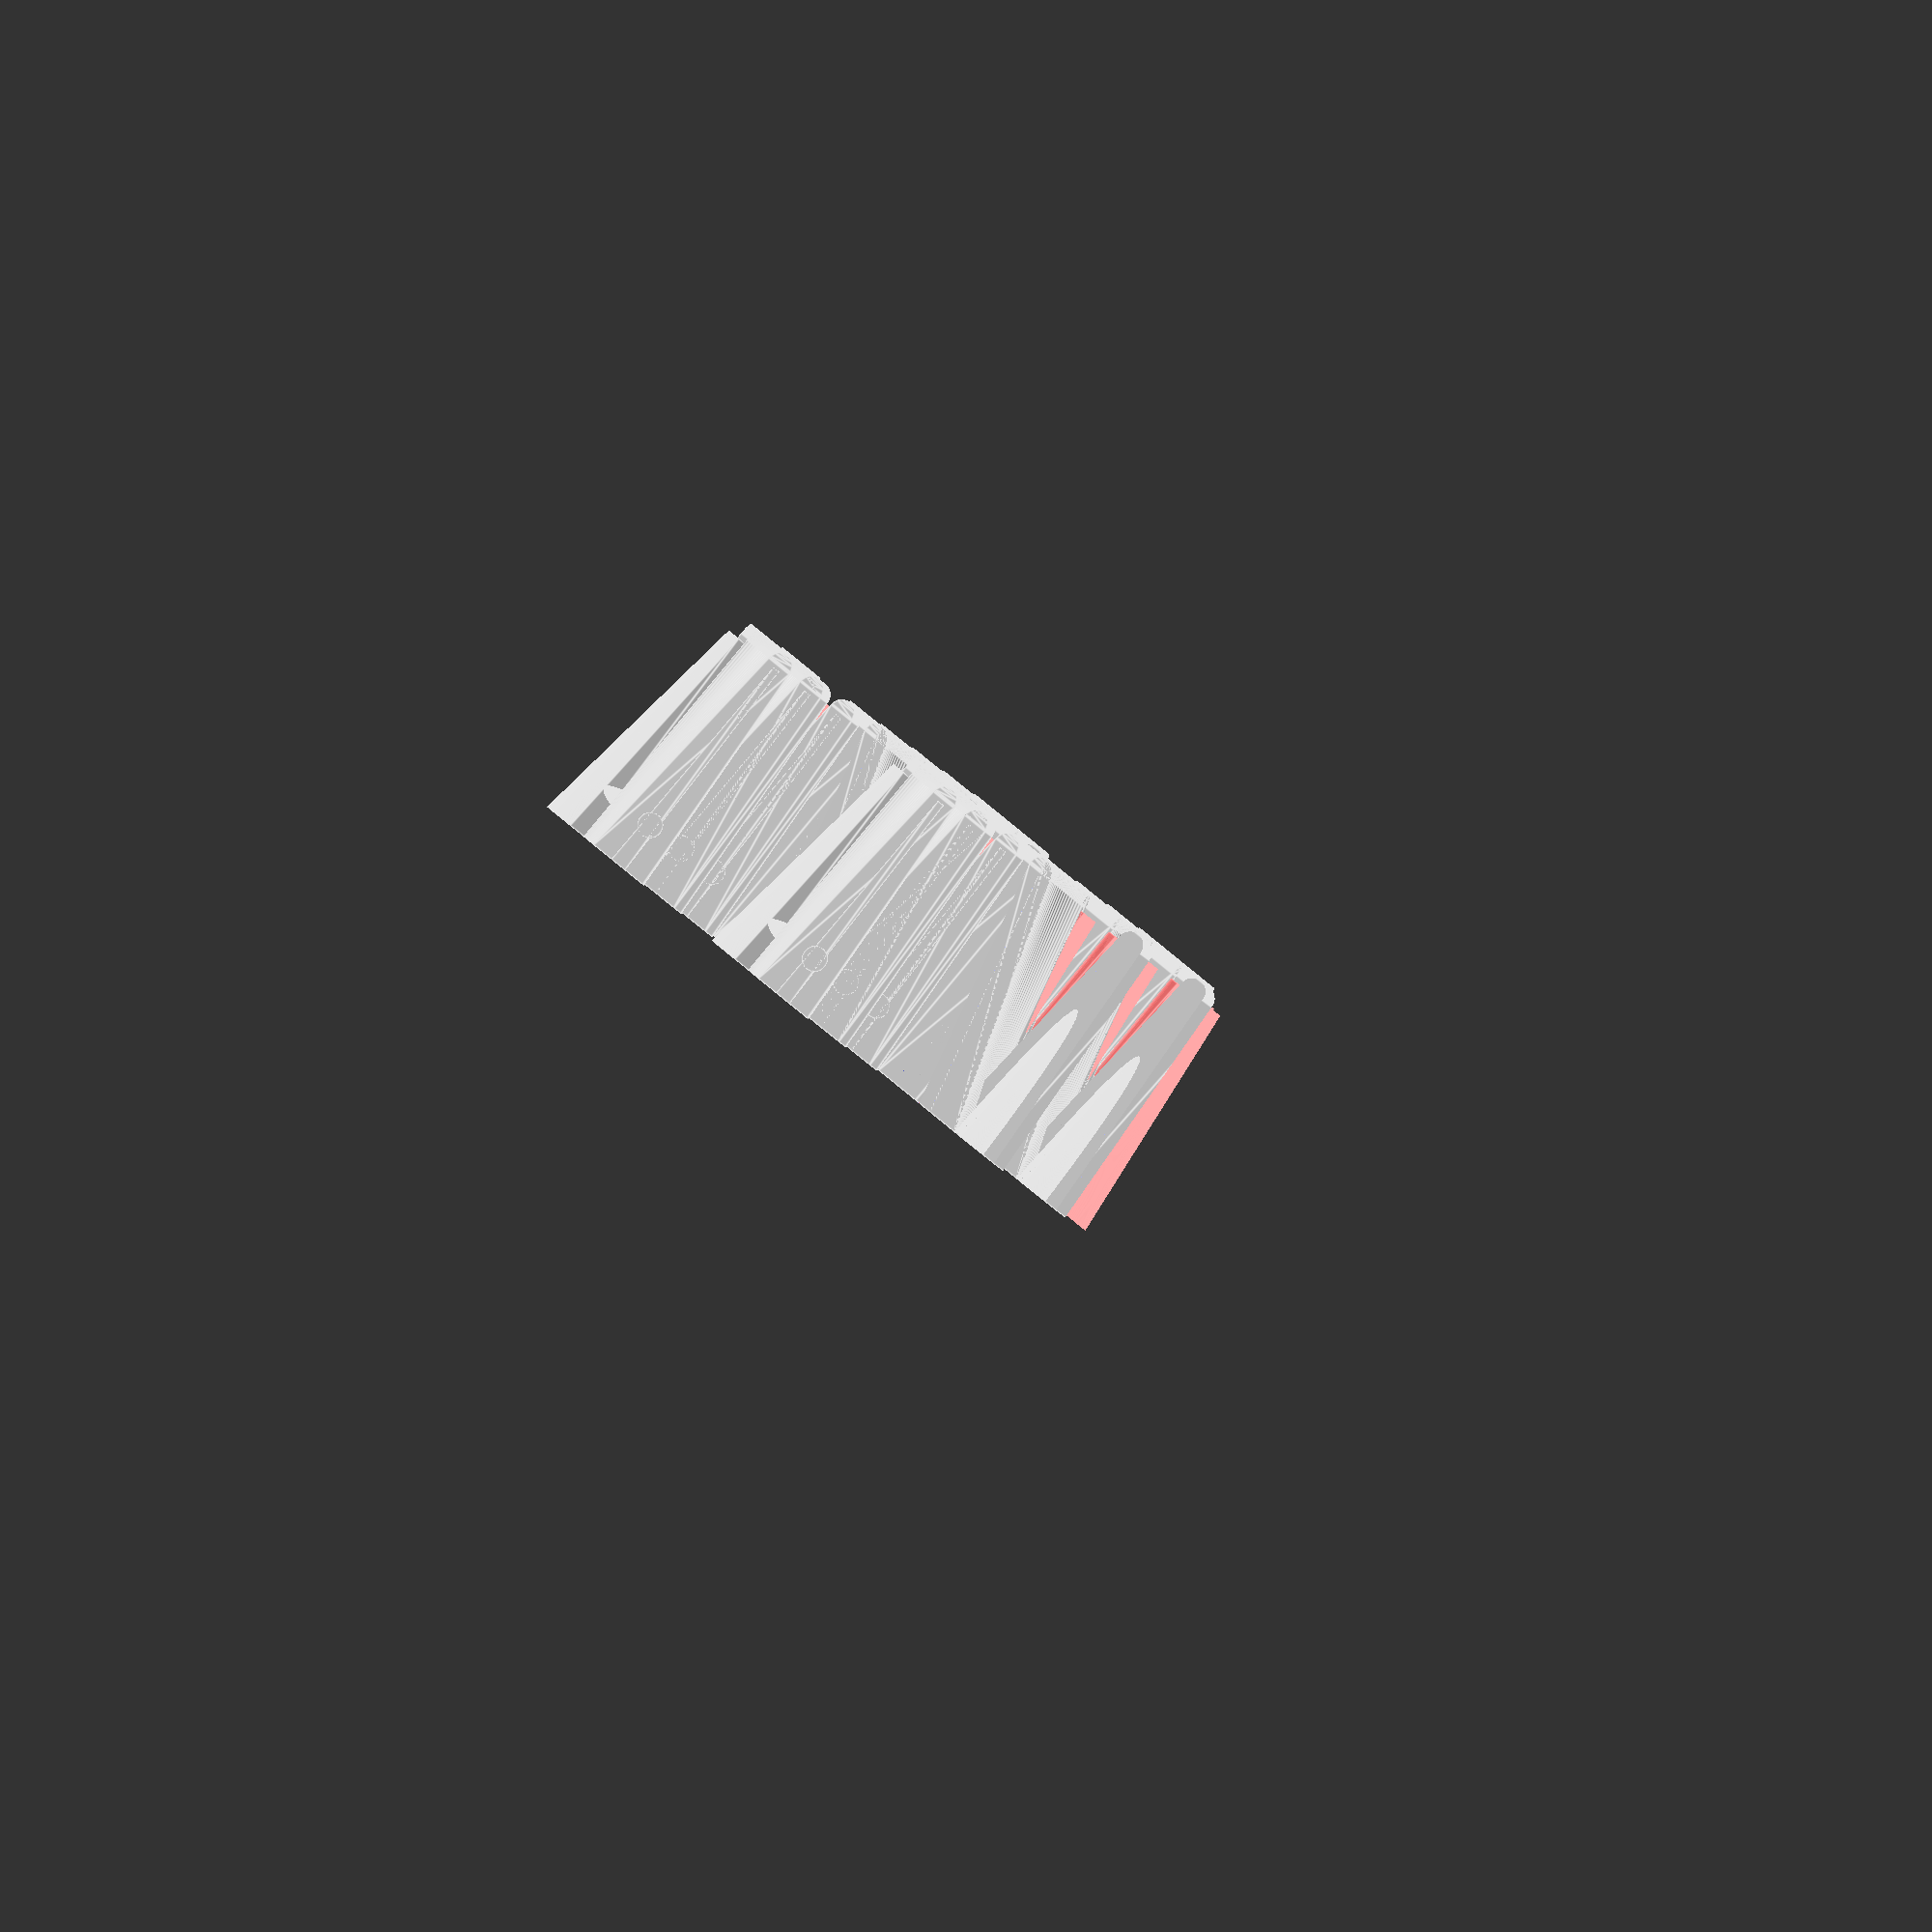
<openscad>
/* [Global Parameters] */
part = "connector_all"; // [connector_all:All Connectors,connector_zero:Zero Length Straight Connector,connector_straight:Straight Connector,connector_t:Edgy T-Connector,connector_t_round:Round T-Connector,connector_x:Edgy X-Connector,connector_x_round:Round X-Connector,connector_corner_edgy:Edgy Corner Connector,connector_corner:Corner Connector,connector_corner_round:Round Corner Connector,divider:Straight Divider,divider_lowered:Divider With Lowered Section,divider_bend_right:Divider With Right Bend, divider_bend_left:Divider With Left Bend,connector_all_border:All Border Connectors,connector_zero_border:Border Zero Length Straight Connector,connector_straight_border:Border Straight Connector,connector_t_border:Border Edgy T-Connector,connector_t_round_border:Border Round T-Connector,connector_corner_edgy_border:Border Edgy Corner Connector,connector_corner_border:Border Corner Connector,connector_corner_round_border:Border Round Corner Connector,divider_border:Border Divider Parts]

height = 50;
width_bottom = 12;
width_top = 5;
// size of connector pieces
connector_length = 18;
// use overhang for border pieces, in case your (side-) walls are not fully vertical
border_overhang = 13;
// adds a little bump on the connector, that locks pieces in the right position
snap_connection_size = 1;

/* [Divider Settings] */
divider_length = 72;
// radius for bending the bend divider relative to divider length
bend_radius_factor = 0.5;
// amount of displacement for bend dividers
bend_distance = 18;
// height of the lowered divider in the lowered section relative to total height
lowered_height = 0.5; // [0:0.01:1]
// radius for lowering the lowered divider on one side relative to divider length
lowered_radius1_factor = 0.4;
// radius for lowering the lowered divider on the other side relative to divider length
lowered_radius2_factor = 0.08;

/* [Tolerances] */
// Horizontal gap between parts
gap = 0.15;
// Vertical gap between parts
gap_top = 0.8;

$fa = 5;
$fs = 0.1;
// Space between dividers and connectors, when multiple pieces are in one .stl file
line_up_space = 40;

/* [Hidden] */
// derived variables
radius_bottom = width_bottom/2;
radius_top = width_top/2;
height_linear = height-radius_top;


parts(part);


module parts(part) {
    if (part == "connector_all") {
        line_up([0, line_up_space]) {
            connector_zero();
            connector_straight();
            connector_t(round=false);
            connector_t(round=true);
            connector_x(round=false);
            connector_x(round=true);
            connector_corner(round_outside=false, round_inside=false);
            connector_corner(round_outside=false, round_inside=true);
            connector_corner(round_outside=true, round_inside=true);        
        }
        translate([40,0,0]) line_up([0, line_up_space]) {
            //connector_zero();
            connector(0,width_bottom,width_top,height);            
            //connector_straight();
            connector(connector_length,width_bottom,width_top,height);
            connector_t(round=false);
            connector_t(round=true);
            //connector_x(round=false);
            connector(connector_length,width_bottom,width_top,height,connections=4);
            connector_x(round=true);
            connector_corner(round_outside=false, round_inside=false);
            connector_corner(round_outside=false, round_inside=true);
            connector_corner(round_outside=true, round_inside=true);
        }
    } else if (part == "connector_zero")
        connector_zero();
    else if (part == "connector_straight")
        connector_straight();
    else if (part == "connector_t")
        connector_t(round=false);
    else if (part == "connector_t_round")
        connector_t(round=true);
    else if (part == "connector_x")
        connector_x(round=false);
    else if (part == "connector_x_round")
        connector_x(round=true);
    else if (part == "connector_corner_edgy")
        connector_corner(round_outside=false, round_inside=false);
    else if (part == "connector_corner")
        connector_corner(round_outside=false, round_inside=true);
    else if (part == "connector_corner_round")
        connector_corner(round_outside=true, round_inside=true);
    else if (part == "divider")
        divider(divider_length,width_bottom,width_top,height);
    else if (part == "divider_lowered")
        divider_lowered(length=divider_length);
    else if (part == "divider_bend_right")
        divider_bend(length=divider_length, distance=-bend_distance);
    else if (part == "divider_bend_left")
        divider_bend(length=divider_length);
    else if (part == "connector_zero_border")
        connector_zero(border=true);
    else if (part == "connector_straight_border")
        connector_straight(border=true);
    else if (part == "connector_t_border")
        connector_t(round=false, border=true);
    else if (part == "connector_t_round_border")
        connector_t(round=true, border=true);
    else if (part == "connector_corner_edgy_border")
        connector_corner(round_outside=false, round_inside=false, border=true);
    else if (part == "connector_corner_border")
        connector_corner(round_outside=false, round_inside=true, border=true);
    else if (part == "connector_corner_round_border")
        connector_corner(round_outside=true, round_inside=true, border=true);
    else if (part == "connector_all_border") {
        line_up([line_up_space, 0]) {
            connector_zero(border=true);
            connector_straight(border=true);
            connector_t(round=false, border=true);
            connector_t(round=true, border=true);
            connector_corner(round_outside=false, round_inside=false, border=true);
            connector_corner(round_outside=false, round_inside=true, border=true);
            connector_corner(round_outside=true, round_inside=true, border=true);
        }
    } else if (part == "divider_border")
        divider(divider_length,width_bottom,width_top,height, border=true);
    else
        assert(false, "invalid part");
}

module line_up(space) {
   for (i = [0 : 1 : $children-1])
     translate([space[0]*i, space[1]*i, 0 ]) children(i);
}

// from thehans: http://forum.openscad.org/rotate-extrude-angle-always-360-tp19035p19040.html
module rotate_extrude2(angle=360, size=1000) {
    module angle_cut(angle,size=1000) {
        x = size*cos(angle/2);
        y = size*sin(angle/2);
        translate([0,0,-size])
            linear_extrude(2*size)
                polygon([[0,0],[x,y],[x,size],[-size,size],[-size,-size],[x,-size],[x,-y]]);
    }

    // support for angle parameter in rotate_extrude was added after release 2015.03
    // Thingiverse customizer is still on 2015.03
    angleSupport = (version_num() > 20150399) ? true : false; // Next OpenSCAD releases after 2015.03.xx will have support angle parameter
    // Using angle parameter when possible provides huge speed boost, avoids a difference operation

    if (angleSupport) {
        rotate_extrude(angle=angle)
        children();
    } else {
        non_negative_angle = angle >= 0 ? angle : 360 + angle;
        rotate([0,0,non_negative_angle/2]) difference() {
            rotate_extrude() children();
            angle_cut(angle, size);
        }
    }
}


module profile_shape(border=false) {
    skew = border_overhang;
    multmatrix(m=[
        [1,border?skew/height:0,0,border?-skew:0],
        [0,1,0,0],
        [0,0,1,0],
        [0,0,0,1]]) {
        polygon([
            [-radius_bottom, 0],
            [border ? radius_top : radius_bottom, 0],
            [radius_top, height_linear],
            [-radius_top, height_linear]
        ]);
        translate([0, height_linear])
            circle(r=radius_top);
    }
}

/*module profile(length=150, border=false) {
    rotate([90,0,0])
        linear_extrude(height=length)
            profile_shape(border=border);
}*/

module profile_round(radius, angle=90, border=false) {
    border_overhang = border ? border_overhang : 0;
    translate([-radius-border_overhang,0]) {
        rotate_extrude2(angle=angle) {
            translate([radius+border_overhang,0])
                profile_shape(border=border);
        }
    }
}

module profile_corner(round=false, border=false) {
    border_overhang = border ? border_overhang : 0;
    translate([0,0.5*connector_length,0])
        scale([-1,-1,1])
            profile_round(radius=0.5*connector_length, border=border);
    if (!round) {
        // add corner
        skew1 = border ? (radius_bottom-radius_top)/2 : 0;
        skew = skew1 + border_overhang;
        difference() {
            translate([0.5*connector_length+border_overhang,0.5*connector_length,0]) {
                scale([-1,-1,1]) {
                    size = 0.5*connector_length-skew1;
                    linear_extrude(height=height, scale=(size+skew)/size) {
                        square(size);
                    }
                }
            }
            radius_bottom2 = border ? (radius_bottom-radius_top)/2 : radius_bottom;
            translate([0.5*connector_length+border_overhang,0.5*connector_length,0]) {
                radius = 0.5*connector_length-skew1;
                linear_extrude(height=height, scale=(radius+skew)/radius) {
                    circle(r=radius);
                }
            }
        }
    }
}

/*module fitting(male=true, border=false) {
    // shrink male piece a little bit
    gap = male ? gap : 0;
    gap_top = male ? gap_top : 0;
    connector_length = radius_bottom;
    // For crazy people, that choose width_top > width_bottom. Otherwise pieces
    // cannot be stuck together. Such a design actually looks quite nice ;)
    radius_top = radius_top <= radius_bottom ? radius_top : radius_bottom;
    radius_top_gap = radius_top+(radius_bottom-radius_top)*gap_top/height_linear;
    skew = (radius_bottom-radius_top)/2 + border_overhang;
    radius_bottom = border ? (radius_top+radius_bottom)/2 : radius_bottom;
    // snap connection variables
    snap_height_factor = 0.2;
    snap_height = height_linear * snap_height_factor;
    snap_radius = 0.3 * (radius_bottom * (1-snap_height_factor) +
                         radius_top * snap_height_factor) +
                  snap_connection_size;
    multmatrix(m=[
        [1,0,border?skew/height:0,border?-skew:0],
        [0,1,0,0],
        [0,0,1,0],
        [0,0,0,1]]) {
        union() {
            linear_extrude(height=height_linear-gap_top, scale=radius_top_gap/radius_bottom) {
                polygon([
                    [-0.3*radius_bottom+gap, 0],
                    [0.3*radius_bottom-gap, 0],
                    [0.5*radius_bottom-gap, connector_length],
                    [-0.5*radius_bottom+gap, connector_length]
                ]);
                translate([0,connector_length]) {
                    circle(r=0.6*radius_bottom-gap);
                    // add "air channel" for female piece
                    if (!male)
                        translate([-0.1*radius_bottom,0])
                            square([0.2*radius_bottom, radius_bottom]);
                }
            }
            // snap connection
            if (snap_connection_size > 0)
                translate([0,0,snap_height])
                    rotate([-90,0,0])
                        cylinder(h=connector_length, r1=snap_radius - gap, r2=0.8*snap_radius - gap);
        }
    }
}*/

/*module divider(length=100, border=false) {
    difference() {
        profile(length=length, border=border);
        scale([1,-1,1])
            fitting(male=false, border=border);
        translate([0,-length])
            fitting(male=false, border=border);
    }
}*/

module divider_lowered(length=100, lower=lowered_height, radius1_factor=lowered_radius1_factor,
                       radius2_factor=lowered_radius2_factor) {
    radius1 = length*radius1_factor;
    radius2 = length*radius2_factor;
    assert(radius1 >= radius_top, "divider_lowered: radius1 must be greater than width_top/2!");
    assert(radius2 >= radius_top, "divider_lowered: radius2 must be greater than width_top/2!");

    height_lower = height_linear*lower;
    angle1 = height_lower > 2*radius1 ? 90 : acos(1-0.5*height_lower/radius1);
    length_round1 = sin(angle1)*radius1;
    height_round1 = (1-cos(angle1))*radius1;
    height_ortho1 = height_lower > 2*radius1 ? height_lower-2*radius1 : 0;
    angle2 = height_lower > 2*radius2 ? 90 : acos(1-0.5*height_lower/radius2);
    length_round2 = sin(angle2)*radius2;
    height_round2 = (1-cos(angle2))*radius2;
    height_ortho2 = height_lower > 2*radius2 ? height_lower-2*radius2 : 0;
    length_ortho = length - 2*(length_round1 + length_round2);
    assert(length_ortho >= 0, "divider_lowered: radius1+radius2 too big or length too small");

    module round_edge(radius, angle, length_round, height_round, height_ortho) {
        translate([0, 0, height_linear-radius])
            rotate([0,-90,180])
                rotate_extrude2(angle=angle)
                    translate([radius, 0])
                        circle(r=radius_top);
        if (height_ortho > 0) {
            translate([0, -length_round, height-height_lower+height_round-radius_top])
                linear_extrude(height_ortho)
                    circle(r=radius_top);
        }
        translate([0, -2*length_round, height-height_lower+radius-radius_top])
            rotate([0,90,0])
                rotate_extrude2(angle=angle)
                    translate([radius, 0])
                        circle(r=radius_top);
    }

    module spread() {
        angle = asin((radius_bottom - radius_top) / height_linear);
        z_correction = 1/cos(angle);
        translate([0, 0, height_linear])
            scale([1, 1, z_correction])
                rotate([0, angle, 0])
                    translate([0, 0, -height_linear])
                        children();
        translate([0, 0, height_linear])
            scale([1, 1, z_correction])
                rotate([0, -angle, 0])
                    translate([0, 0, -height_linear])
                        children();
    }

    module flat_profile(radius, length_round, height_round, height_ortho) {
        intersection() {
            translate([0, height-height_round-radius_top])
                square([length_round, height_round]);
            translate([0, height-radius-radius_top])
                circle(r=radius);
        }
        difference() {
            translate([length_round, height-height_lower-radius_top])
                square([length_round, height_round]);
            translate([2*length_round, height-height_lower-radius_top+radius]) {
                circle(r=radius);
            }
        }
        translate([0, height-height_lower-radius_top])
            square([length_round, height_round+height_ortho]);
    }

    module flat_cap(top=true) {
        max_radius = max(radius_top, radius_bottom);
        rotate([90,0,270]) {
            translate([0,0,-max_radius]) {
                linear_extrude(height=2*max_radius) {
                    offset(r=top?radius_top:0) {
                        union() {
                            square([length, height-height_lower-radius_top]);
                            flat_profile(radius1, length_round1, height_round1, height_ortho1);
                            translate([length, 0])
                                scale([-1, 1])
                                    flat_profile(radius2, length_round2, height_round2, height_ortho2);
                        }
                    }
                }
            }
        }
    }

    difference() {
        union() {
            // top round edge
            spread() {
                // radius1 round edge
                round_edge(radius1, angle1, length_round1, height_round1, height_ortho1);
                // center round edge
                if (length_ortho > 0) {
                    translate([0, -2*length_round1, height-height_lower-radius_top])
                        rotate([90, 0, 0])
                            linear_extrude(length_ortho)
                                circle(r=radius_top);
                }
                // radius2 round edge
                translate([0, -length, 0])
                    rotate([0,0,180])
                        round_edge(radius2, angle2, length_round2, height_round2, height_ortho2);
            }

            // flat top
            intersection() {
                flat_cap(top=true);
                rotate([90, 0, 0]) {
                    linear_extrude(height=length) {
                        polygon([
                            [-max(0,(radius_bottom-radius_top)), 0],
                            [max(0,(radius_bottom-radius_top)), 0],
                            [0, height]
                        ]);
                    }
                }
            }

            // body
            intersection() {
                profile(length,width_bottom,width_top,height, border=border);
                flat_cap(top=false);
            }
        }
        rotate([0,0,180])
            fitting(width_bottom,width_top,height, male=false);
        translate([0,-length])
            fitting(width_bottom,width_top,height, male=false);
    }
}

module divider_bend(length=100, distance=bend_distance, radius_factor=bend_radius_factor) {
    radius = length * radius_factor;
    // more helpful error message for rotate_extrude() error in profile_round()
    assert(radius >= radius_bottom, str("divider_bend: radius (", radius, ") too small, must be >= ", radius_bottom));
    angle = (abs(distance) >= 2*radius ? 90 : acos(1-0.5*abs(distance)/radius))*sign(distance);
    length_ortho = abs(distance) >= 2*radius ? abs(distance)-2*radius : 0;
    length_round = abs(distance) >= 2*radius ? radius : abs(sin(angle))*radius;
    length_start = 0.5*(length-2*length_round);
    assert(length >= 2*length_round, "divider_bend: length too short or radius too big");
    epsilon_angle = $fa * sign(angle);
    difference() {
        union() {
            // initial straight part and final straight part
            if (length_start > 0) {
                profile(length_start,width_bottom,width_top,height, border=border);
                translate([distance,length_start-length])
                    profile(length_start,width_bottom,width_top,height, border=border);
            }
            // bend profile in one direction
            translate([0,-length_start])
                rotate([0,0,180])
                    profile_round(radius=radius*sign(angle), angle=angle);
            // bend profile in other direction
            translate([distance, length_start-length])
                profile_round(radius=radius*sign(angle), angle=angle);
            // straight middle part
            // In case the middle part is not needed, this is a tiny little glue piece
            // between the previous two parts. It fixes an issue with broken geometry, that
            // is caused by rounding errors. OpenSCAD does not like to union pieces, that
            // only touch. So far this is the only place where I experienced actual errors
            // when union exactly touching pieces.
            hull() {
                translate([0,-length_start])
                    rotate([0,0,180])
                        translate([-radius*sign(angle),0,0])
                            rotate([0,0,angle])
                                translate([radius*sign(angle),0,0])
                                    profile_round(radius=radius*sign(angle), angle=-epsilon_angle);
                translate([distance, length_start-length])
                    translate([-radius*sign(angle),0,0])
                        rotate([0,0,angle])
                            translate([radius*sign(angle),0,0])
                                profile_round(radius=radius*sign(angle), angle=-epsilon_angle);
            }
        }
        rotate([0,0,180])
            fitting(width_bottom,width_top,height, male=false);
            //fitting(male=false);
        translate([distance,-length])
            fitting(width_bottom,width_top,height, male=false);
            //fitting(male=false);
    }
}

module connector_t_border(round=true) {
    connector_straight(border=true);
    rotate([0,0,90]) {
        translate([0,0.5*connector_length+border_overhang,0]) {
            fitting(width_bottom,width_top,height, male=true);
            intersection() {
                profile(connector_length+border_overhang,width_bottom,width_top,height);
                skew = border_overhang;
                max_radius = max(radius_top,radius_bottom);
                multmatrix(m=[
                    [1,0,0,-max_radius],
                    [0,1,-skew/height,-0.5*connector_length],
                    [0,0,1,0],
                    [0,0,0,1]]) {
                    cube([2*max_radius,connector_length+skew,height]);
                }
            }
        }
    }
    if (round) {
        skew = border_overhang;
        multmatrix(m=[
            [1,0,skew/height,-border_overhang],
            [0,1,0,0],
            [0,0,1,0],
            [0,0,0,1]]) {
            difference() {
                for (r=[90, 180]) {
                    rotate([0,0,r]) {
                        profile_corner(round=false, border=false);
                    }
                }
                translate([radius_top,-0.5*connector_length,0])
                    cube([radius_bottom,connector_length,height]);
            }
        }
    }
}

module connector_corner_normal(round_outside=true, round_inside=true) {
    border=false;
    half_connector=connector_length/2;
    union() {
        if (round_inside) {
            profile_corner(round=round_outside, border=border);
        }

        translate([half_connector,0,0]) {
            fitting(width_bottom,width_top,height, male=true, border=border);
            if (!round_outside)
                translate([(half_connector/2),0,0])
                    profile(half_connector,width_bottom,width_top,height, border=border);
        }
        
        translate([0,half_connector,0]) {
            rotate([0,0,270]) {
                fitting(width_bottom,width_top,height, male=true, border=border);
                if (!round_outside)
                    translate([(half_connector/2),0,0])
                        profile(half_connector,width_bottom,width_top,height, border=border);
            }
        }

        if (!round_outside) {
            rotate([0,0,180]) {
                rotate_extrude2(angle=90) {
                    intersection() {
                        profile_shape(border=border);
                        square([max(radius_bottom, radius_top), height]);
                    }
                }
            }
        }
    }
}

module connector_corner_border(round_outside=true, round_inside=true) {
    border = true;

    module side_wall() {
        intersection() {
            profile(.5*connector_length+border_overhang,width_bottom,width_top,height, border=border);
            skew = border_overhang;
            translate([-(0.5*connector_length+border_overhang)+0.5*radius_bottom,0,0]) {
                scale([1,-1,1]) {
                    size = 0.5*connector_length;
                    linear_extrude(height=height, scale=(size+skew)/size) {
                        square(size);
                    }
                }
            }
        }
    }

    union() {
        if (round_inside) {
            profile_corner(round=round_outside, border=border);
        }

        scale([-1,1,1]) {
            translate([0,0.5*connector_length,0]) {
                fitting(width_bottom,width_top,height, male=true, border=border);
                if (!round_outside) {
                    side_wall();
                }
            }
        }
        translate([0.5*connector_length+border_overhang,-border_overhang,0]) {
            rotate([0,0,270]) {
                fitting(width_bottom,width_top,height, male=true, border=border);
                if (!round_outside) {
                    side_wall();
                }
            }
        }

        if (!round_outside) {
            skew = border_overhang;
            multmatrix(m=[
                [1,0,-skew/height,skew],
                [0,1,-skew/height,0],
                [0,0,1,0],
                [0,0,0,1]]) {
                rotate([0,0,180]) {
                    rotate_extrude2(angle=90) {
                        union() {
                            square([radius_top, height_linear]);
                            translate([0,height_linear]) {
                                intersection() {
                                    circle(r=radius_top);
                                    square(radius_top);
                                }
                            }
                        }
                    }
                }
            }
        }
    }
}

module connector_corner(round_outside=true, round_inside=true, border=false) {
    if (border)
        connector_corner_border(round_outside=round_outside, round_inside=round_inside);
    else
        connector_corner_normal(round_outside=round_outside, round_inside=round_inside);
}





/*!!!!!!!!!!!!!!!!!!!!!!!!!!!!!!!!!!!!!!!!!!!!!!!!!!!!!!!!!!!!!!!
!! Section: "Export" Modules
*/
module connector_zero(border=false) { // `make` STL
    connector(0,width_bottom,width_top,height);            
}
module connector_straight(border=false) { // `make` STL
    connector(connector_length,width_bottom,width_top,height);
}
module connector_t(round=true, border=false) { // `make` STL
    if(!border)
        if(!round)
            connector(connector_length,width_bottom,width_top,height,connections=3);
    else
        if(round)
            connector_t_border(round=round);
}
module connector_x(round=true, border=false) { // `make` STL
    if(!border)
        if(!round)
            connector(connector_length,width_bottom,width_top,height,connections=4);
    else
        if(round)
            connector_t_border(round=round);
}
/*
!!!!!!!!!!!!!!!!!!!!!!!!!!!!!!!!!!!!!!!!!!!!!!!!!!!!!!!!!!!!!!!!!*/





/*/////////////////////////////////////////////////////////////////
// Section: Modules
*/
/*///////////////////////////////////////////////////////
// Module: connector()
//
    Description:
        Creates a "Connector" object

    Arguments:
        l      (undef) = The "length" distance on the X-axis
        b1     (undef) = The "width" of the "bottom" of the profile on Y-axis
        b2     (undef) = The "width" of the "top" of the profile on Y-axis
        h      (undef) = The "height" distance on the Z-axis
        border (undef) = Boolean used to create a right trapezoid
*/
/* Example: Make sample object
//   connector(connector_length,width_bottom,width_top,height,connections=3);
//   translate([40,0,0]) connector(0,width_bottom,width_top,height);
///////////////////////////////////////////////////////*/
module connector(l,b1,b2,h, connections, border=false){
    connections=(!is_undef(connections)) ? abs(connections) : 2;
    l=(!is_undef(l))? l
     :(connections==1)?0.4
     :0;
    r=(!is_undef(r))? r
     :(connections==1)? [0]
     :(connections==3)? split_angle(270,connections)
     :split_angle(360,connections);
    
    union() {
        for (r=r) {
            rotate([0,0,r]){
                if(l) translate([l/4,0,0])
                    profile(l/2,b1,b2,h, border=border);
                translate([l/2,0,0])
                   #fitting(b1,b2,h, male=true, border=border);
            }
        }
    }
}
/*///////////////////////////////////////////////////////
// Module: divider()
//
    Description:
        Creates a "Divider" object

    Arguments:
        l      (undef) = The "length" distance on the X-axis
        b1     (undef) = The "width" of the "bottom" of the profile on Y-axis
        b2     (undef) = The "width" of the "top" of the profile on Y-axis
        h      (undef) = The "height" distance on the Z-axis
        border (undef) = Boolean used to create a right trapezoid
*/
/* Example: Make sample object
//   divider(divider_length,width_bottom,width_top,height);
///////////////////////////////////////////////////////*/
module divider(l,b1,b2,h, border=false) {
    shear(h,border?border_overhang:0){
        difference() {
            profile(l,b1,b2,h, border=border);
            mirror_copy(){
                translate([-(l/2),0]){
                    fitting(b1,b2,h, female=true, border=border);
                }
            }
        }
    }
}
/*///////////////////////////////////////////////////////
// Module: profile()
//
    Description:
        Creates 3D profile object

    Arguments:
        l      (undef) = The "length" distance on the X-axis
        b1     (undef) = The "width" of the "bottom" of the profile on Y-axis
        b2     (undef) = The "width" of the "top" of the profile on Y-axis
        h      (undef) = The "height" distance on the Z-axis
        border (undef) = Boolean used to create a right trapezoid
*/
/* Example: Make sample object
//   profile(divider_length,width_bottom,width_top,height, border=border);
///////////////////////////////////////////////////////*/
module profile(l,b1,b2,h, border, center=false){
    border=(!is_undef(border))?border:false;
    r1=b1/2;
    r2=b2/2;
    r3=border?r2:r1;
    h=h-r2;
    
    b1_coord=[[-(r3),0], [r1,0]];
    b2_coord=[[-(r2),h], [r2,h]];
    points=concat([b1_coord], [b2_coord]);
    origin=(center)?[-(l/2),0,-(h/2)] : [-(l/2),0,0];
    // Build 3D Polygon
    translate(origin) rotate([90,0,90])
        linear_extrude(l) profile_2d(points);
}
/*///////////////////////////////////////////////////////
// Module: profile_2d()
//
    Description:
        Creates 2D profile object

    Arguments:
        points (undef)  = Vector containing the trapezoidal coordinates
        r      (r2)     = radius of circle incorporated into top of profile
*/
/* Example: Make sample object
//   profile_2d(points);
///////////////////////////////////////////////////////*/
module profile_2d(points, r){
    h=get_height(get_second(get_top(points)));
    r=(!is_undef(r))
        ? r
        : abs(get_radius(get_second(get_top(points))));
    
    // Build 2D Polygon
    polygon(concat(get_bottom(points), get_top(points)),[[0,1,3,2]]);
    translate([0,h])
        circle(r=r, $fn=360);
}
/*///////////////////////////////////////////////////////
// Module: fitting()
//
    Description:
        Creates 3D profile object

    Arguments:
        b1     (undef) = The "width" of the "bottom" of the fitting on X-axis
        b2     (undef) = The "width" of the "top" of the profile on X-axis
        h      (undef) = The "height" distance on the Z-axis
        male   (true)  = Apply Male/Female characteristics to object
        female (undef) = Apply Male/Female characteristics to object
        border (undef) = Boolean used to create a right trapezoid
*/
/* Example: Make sample object
//   fitting(width_bottom,width_top,height);
///////////////////////////////////////////////////////*/
module fitting(b1,b2,h, male, female, border=false, center=false){
    male=(!is_undef(male))?male:((!is_undef(female))?!female:true);
    // Offset value to eliminate coplanar face conflict
    coplanar=0.0075;
    
    // shrink male piece a little bit
    gap = male ? gap : 0;
    gap_top = male ? gap_top : 0;
    

    // For crazy people, that choose width_top > width_bottom. Otherwise pieces
    // cannot be stuck together. Such a design actually looks quite nice ;)
    r2 = b2 <= b1 ? b2/2 : b1/2;
    h=h-r2;
    r1 = border ? (r2+(b1/2)/2) : b1/2;
    r2_gap = r2+(r1-r2)*gap_top/h;
    r3=0.6*r1;
    bottom=(0.3*r1)*2;
    top=(0.5*r1)*2;
    
    origin=(center)?[-((r1+r3)/2+coplanar),0,-(h/2+coplanar)]
                   :[-(coplanar),0,-(coplanar)];
    
    /* Build 3D Polygon */
    shear(h,border?(r1-r2)/2:0){
        translate(origin){
            rotate([0,0,-90]){
                union(){
                    linear_extrude(height=h-gap_top, scale=r2_gap/r1){
                        translate([0,-(gap),0]) offset(delta=-(gap)){
                            profile_2d(trapezoid(bottom,top,r1+r3, border=border),r3);
                            // add "air channel" for female piece
                            if (!male)
                                translate([-0.1*r1,r1])
                                    square([0.2*r1,r1]);
                        }
                    }
                        snap_height_factor = 0.2;
                        snap_height = h * snap_height_factor;
                    if (snap_connection_size > 0){
                        translate([0,0,snap_height])
                            snap_fit(r1,r2);
                    }
                }
            }
        }
    }
}
/*///////////////////////////////////////////////////////
// Module: snap_fit()
//
    Description:
        Creates a snap joint which can be incororated into a fitting to lock pieces into the correct position

    Arguments:
        r1     (undef) = The "width" of the "bottom" of the profile on X-axis
        r2     (undef) = The "width" of the "top" of the profile on X-axis
//
///////////////////////////////////////////////////////*/
module snap_fit(r1,r2){
    // snap connection variables
    snap_height_factor = 0.2;
    snap_r = (r1 * (1-snap_height_factor) + r2 * snap_height_factor);
    snap_small_r = 0.3*snap_r;
    snap_radius = snap_small_r + snap_connection_size;
    
    rotate([-90,0,0])
        cylinder(h=r1, r1=snap_radius - gap, r2=0.8*snap_radius - gap, $fn=360);
}
/*///////////////////////////////////////////////////////
// Module: shear()
//
    Description:
        Shear/Skew object

    Arguments:
        h       (undef) = The "height" distance on the Z-axis
        shear   (undef) = The "shear" distance on the Y-axis
//
///////////////////////////////////////////////////////*/
module shear(h, shear){
    // Shear Value (Shear Y along Z)
    m=[[1,0,0,0],
       [0,1,-(shear/h),shear],
       [0,0,1,0],
       [0,0,0,1]];
    multmatrix(m) children();
}
/*///////////////////////////////////////////////////////
// Module: mirror_copy()
//
    Description:
        A custom mirror module that retains the original
        object in addition to the mirrored one.
    https://en.wikibooks.org/wiki/OpenSCAD_User_Manual/Tips_and_Tricks#Create_a_mirrored_object_while_retaining_the_original
//
///////////////////////////////////////////////////////*/
module mirror_copy(v = [1, 0, 0]) {
    children();
    mirror(v) children();
}





/*#################################################################
## Section: Functions
*/
/*#######################################################
## Function: trapezoid()
##
    Description:
        Build a representative trapezoid vector
    Arguments:
        a (360)   = Angle to be segmented
        n (undef) = Number of segments
        r ([])    = Return vector
*/
/* Example: Make sample object
##  echo(split_angle(360,4);
#######################################################*/
function trapezoid(b1,b2,h, border=false) =
    let(r1=b1/2)
    let(r2=b2/2)
    let(r3=border?r2:r1)
    let(h=h-r2)
    let(b1_coord=[[-(r3),0], [r1,0]])
    let(b2_coord=[[-(r2),h], [r2,h]])
    concat([b1_coord], [b2_coord]);
/*#######################################################
## Function: split_angle()
##
    Description:
        Build an vector of equadistant angles
    Arguments:
        a (360)   = Angle to be segmented
        n (undef) = Number of segments
        r ([])    = Return vector
*/
/* Example: Make sample object
##  echo(split_angle(360,4);
#######################################################*/
function split_angle(a=360,n,r=[]) =
    a==0 ? r : split_angle(a-(a/n),n-1,concat([a-(a/n)],r));
/*#######################################################
## Function: get_radius() = get_bottom() = get_x() = get_first() = vector[0]
##
    Description:
        Given an array of length >0, return the first element
    Arguments:
        vector = Array of vertices.
##
#######################################################*/
function get_first(vector)  = vector[0];
function get_x(vector)      = get_first(vector);
function get_bottom(vector) = get_first(vector);
function get_radius(vector) = get_first(vector);
/*#######################################################
## Function: get_height() = get_top() = get_y() = get_second() = vector[1]
##
    Description:
        Given an array of length >1, return the first element
    Arguments:
        vector = Array of vertices.
##
#######################################################*/
function get_second(vector) = vector[1];
function get_y(vector)      = get_second(vector);
function get_top(vector)    = get_second(vector);
function get_height(vector) = get_second(vector);
/*#######################################################
## Function: get_z() = get_last() = vector[len(vector)-1]
##
    Description:
        Given an array of length >2, return the first element
    Arguments:
        vector = Array of vertices.
##
#######################################################*/
function get_last(vector) = vector[len(vector)-1];
function get_z(vector)    = get_last(vector);
/*#######################################################
## Function: distance()
##
    Description:
        Given an array of length >2, return the first element
    Arguments:
        vector = Array of vertices.
##
#######################################################*/
function distance(vector) = sqrt(pow((get_x(get_first(vector))-get_x(get_second(vector))),2)
                               + pow((get_y(get_first(vector))-get_y(get_second(vector))),2)
                               + pow((get_z(get_first(vector))-get_z(get_second(vector))),2));
</openscad>
<views>
elev=89.5 azim=190.7 roll=321.0 proj=o view=edges
</views>
